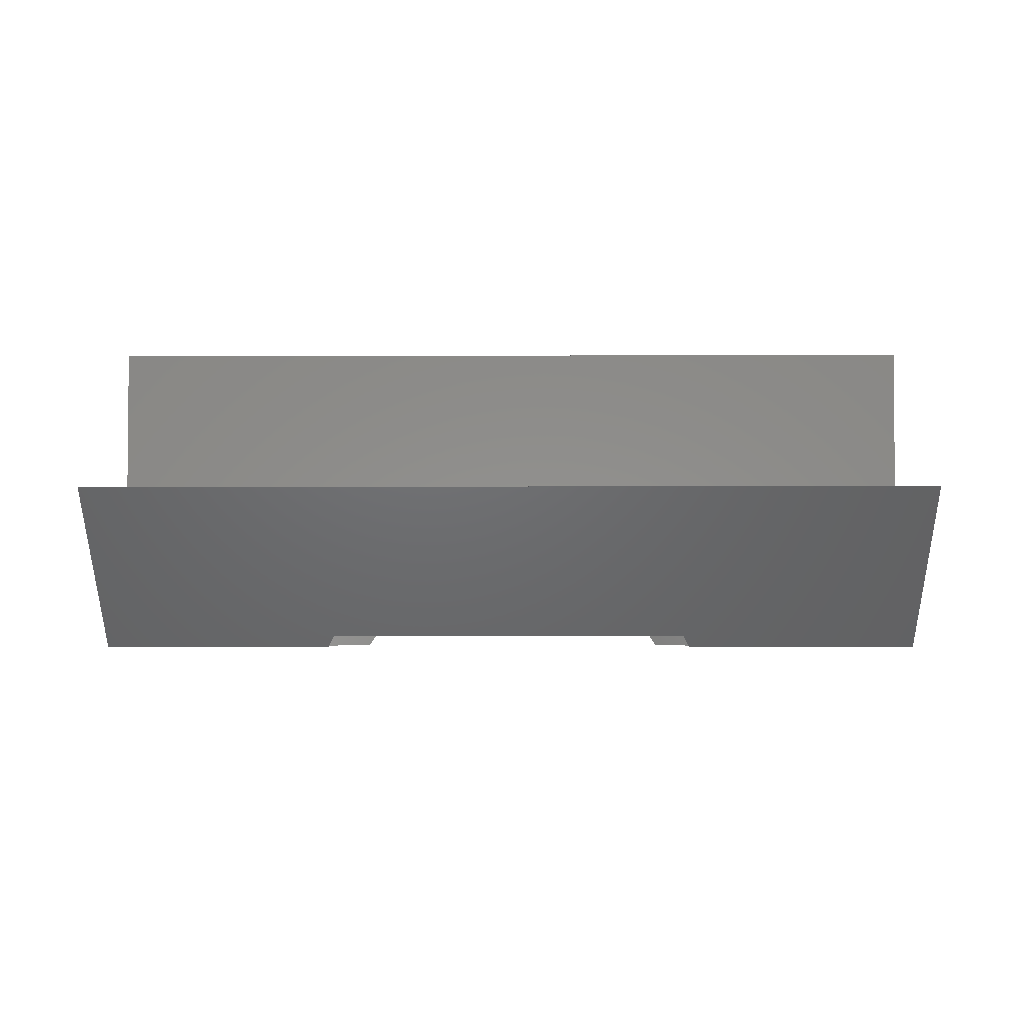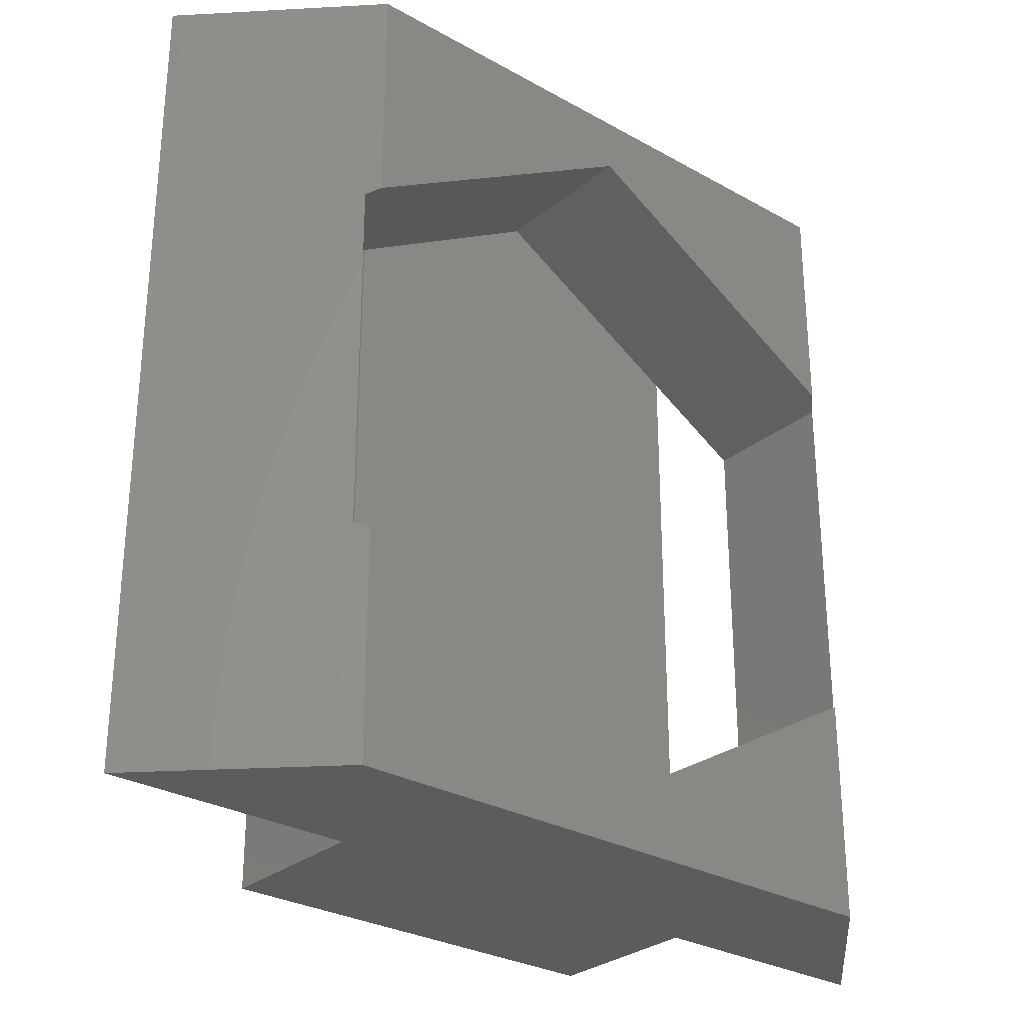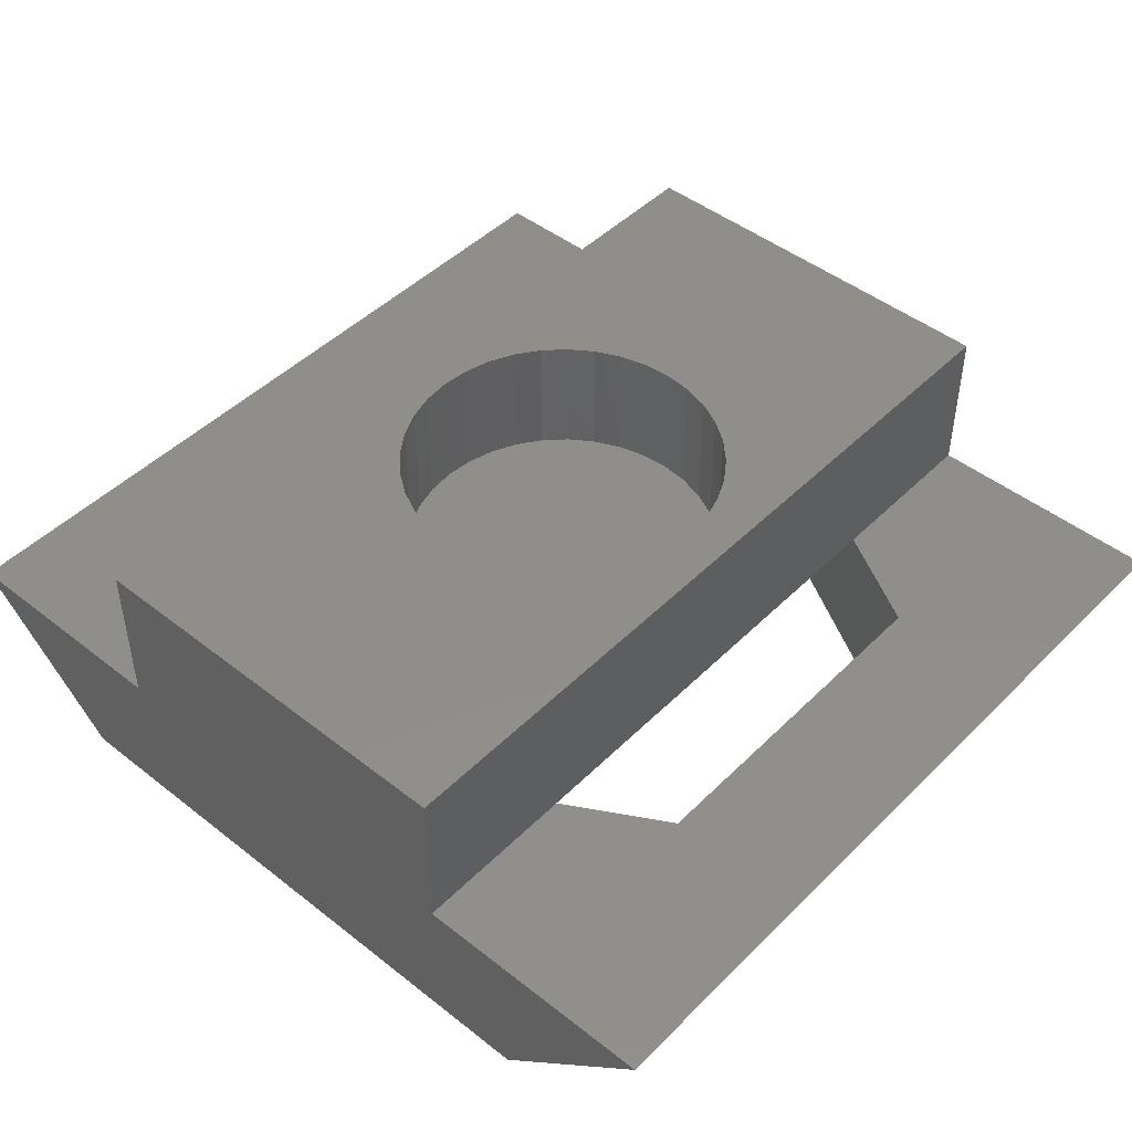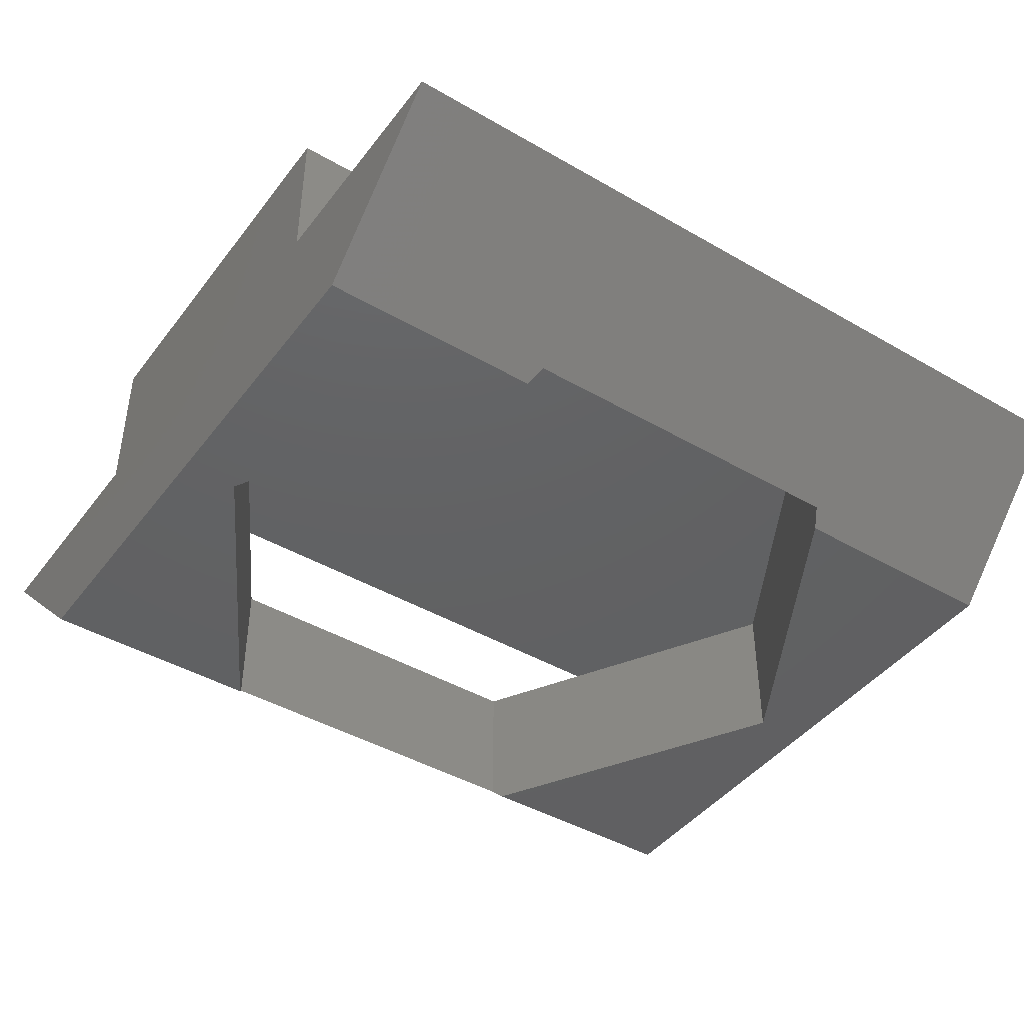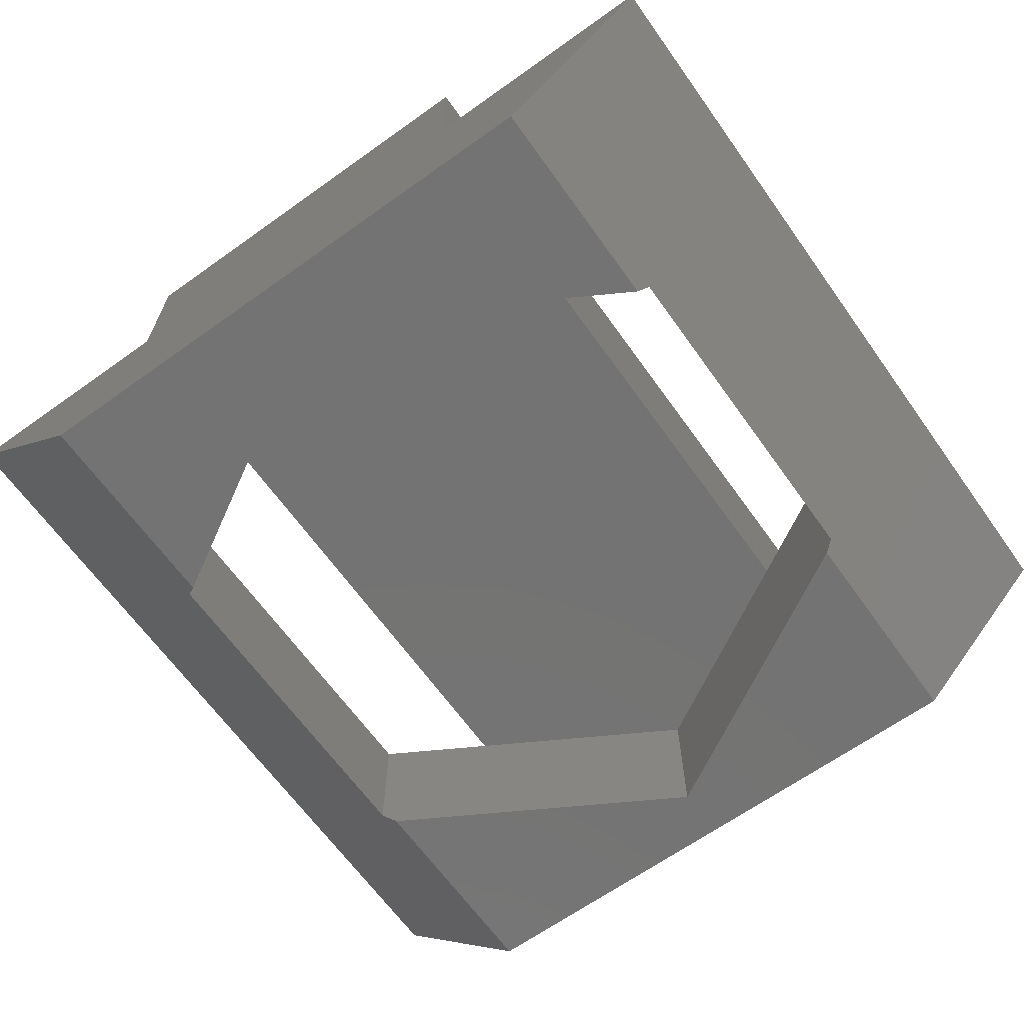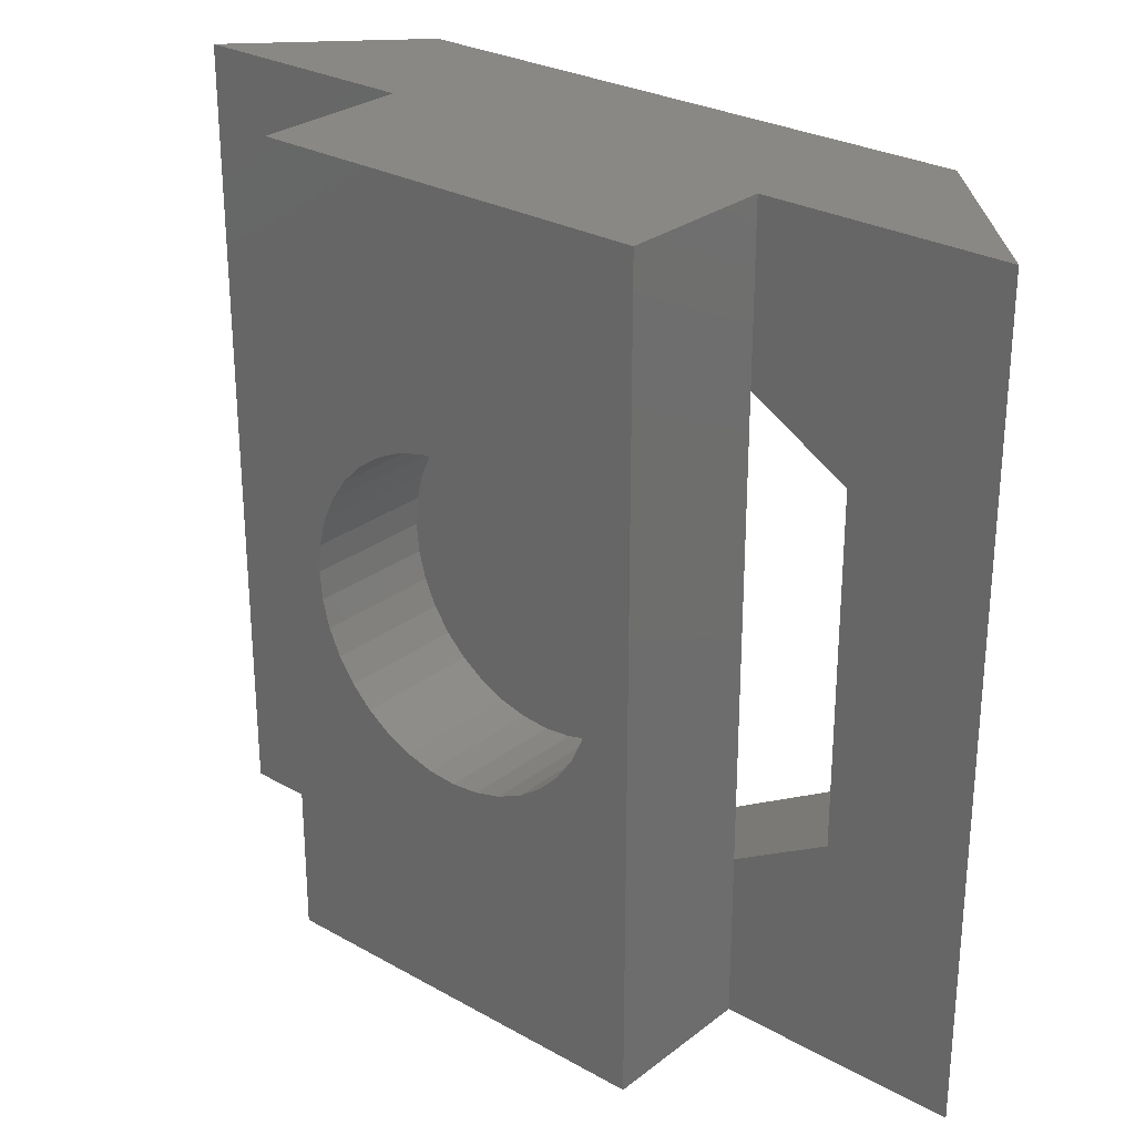
<metadata>
{"format":"stl","ext":"stl","renderer":"f3d","projection":"perspective","resolution":1024,"background":"white","views":[{"elev":-3.5,"azim":90.4,"up":"+Z"},{"elev":-29.0,"azim":140.1,"up":"+Y"},{"elev":46.5,"azim":41.8,"up":"+Z"},{"elev":-43.4,"azim":-124.4,"up":"+Z"},{"elev":-65.6,"azim":35.6,"up":"+Z"},{"elev":27.7,"azim":40.6,"up":"+Y"}]}
</metadata>
<code>
# stl→obj: 112 verts, 228 faces
v -3.626 -5 0
v -5.453 -5 1.862
v -3.804 -2.182 0.1808
v -3.626 -2.284 0
v -5.453 5 1.862
v -3.804 2.149 0.1808
v -3.626 5 8.882e-16
v -3.626 2.251 8.882e-16
v -3.804 -2.182 1.862
v -2.554 -5 1.862
v -2.554 -2.903 1.862
v -3.804 2.149 1.862
v -2.554 5 1.862
v -2.554 2.87 1.862
v 2.446 -5 1.862
v 2.446 -5 3.8
v -2.554 -5 3.8
v 3.562 -5 0
v 5.453 -5 1.862
v -0.05365 -4.347 0
v 3.562 -2.259 0
v -0.05365 -4.347 1.863
v -2.554 -2.903 1.863
v 3.696 -2.182 0.1318
v 5.453 5 1.862
v 3.696 2.149 0.1318
v 3.562 5 8.882e-16
v 3.562 2.226 8.882e-16
v -0.05365 4.314 8.882e-16
v 2.446 2.87 1.862
v -0.05365 4.314 1.863
v 2.446 2.87 1.863
v 3.696 2.149 1.862
v 3.696 -2.182 1.862
v 2.446 -2.903 1.862
v 2.446 -2.903 1.863
v -2.554 2.87 1.863
v 2.446 5 1.862
v -2.554 5 3.8
v 2.446 5 3.8
v 0.2937 1.97 2.213
v -0.4009 1.97 2.213
v 0.6304 1.879 2.213
v -0.05365 2 2.213
v -0.7377 1.879 2.213
v 0.9464 1.732 2.213
v -1.054 1.732 2.213
v 1.232 1.532 2.213
v -1.339 1.532 2.213
v 1.478 1.286 2.213
v -1.586 1.286 2.213
v 1.678 1 2.213
v -1.786 1 2.213
v 1.826 0.684 2.213
v -1.933 0.684 2.213
v 1.916 0.3473 2.213
v -2.023 0.3473 2.213
v 1.946 0 2.213
v -2.054 0 2.213
v 1.916 -0.3473 2.213
v -2.023 -0.3473 2.213
v 1.826 -0.684 2.213
v -1.933 -0.684 2.213
v 1.678 -1 2.213
v -1.786 -1 2.213
v 1.478 -1.286 2.213
v -1.586 -1.286 2.213
v 1.232 -1.532 2.213
v -1.339 -1.532 2.213
v 0.9464 -1.732 2.213
v -1.054 -1.732 2.213
v 0.6304 -1.879 2.213
v -0.7377 -1.879 2.213
v 0.2937 -1.97 2.213
v -0.4009 -1.97 2.213
v -0.05365 -2 2.213
v 1.916 -0.3473 3.8
v 1.826 -0.684 3.8
v 1.678 -1 3.8
v 1.478 -1.286 3.8
v 1.232 -1.532 3.8
v 0.9464 -1.732 3.8
v 0.6304 -1.879 3.8
v 0.2937 -1.97 3.8
v -0.05365 -2 3.8
v -0.4009 -1.97 3.8
v -0.7377 -1.879 3.8
v -1.054 -1.732 3.8
v -1.339 -1.532 3.8
v -1.586 -1.286 3.8
v -1.786 -1 3.8
v -1.933 -0.684 3.8
v -2.023 -0.3473 3.8
v -2.054 0 3.8
v -2.023 0.3473 3.8
v -1.933 0.684 3.8
v -1.786 1 3.8
v -1.586 1.286 3.8
v -1.339 1.532 3.8
v -1.054 1.732 3.8
v -0.7377 1.879 3.8
v -0.4009 1.97 3.8
v -0.05365 2 3.8
v 0.2937 1.97 3.8
v 0.6304 1.879 3.8
v 0.9464 1.732 3.8
v 1.232 1.532 3.8
v 1.478 1.286 3.8
v 1.678 1 3.8
v 1.826 0.684 3.8
v 1.916 0.3473 3.8
v 1.946 0 3.8
f 1 2 3
f 4 1 3
f 2 5 3
f 3 5 6
f 6 5 7
f 8 6 7
f 2 9 5
f 2 10 9
f 9 10 11
f 9 12 5
f 5 12 13
f 13 12 14
f 2 1 10
f 10 1 15
f 16 10 15
f 16 17 10
f 1 18 15
f 15 18 19
f 4 20 1
f 1 20 18
f 18 20 21
f 4 3 20
f 20 3 11
f 22 11 23
f 22 20 11
f 3 9 11
f 21 24 18
f 18 24 19
f 19 24 25
f 25 24 26
f 27 26 28
f 27 25 26
f 28 26 29
f 29 26 30
f 31 30 32
f 31 29 30
f 26 33 30
f 26 24 33
f 33 24 34
f 21 20 24
f 24 20 35
f 34 24 35
f 20 22 35
f 35 22 36
f 8 7 29
f 29 7 27
f 28 29 27
f 3 6 9
f 9 6 12
f 8 29 6
f 6 29 14
f 12 6 14
f 29 31 14
f 14 31 37
f 5 13 7
f 7 13 38
f 27 38 25
f 27 7 38
f 13 39 38
f 38 39 40
f 41 42 43
f 41 44 42
f 43 45 46
f 43 42 45
f 46 47 48
f 46 45 47
f 48 49 50
f 48 47 49
f 49 51 50
f 50 51 52
f 52 51 53
f 54 53 55
f 56 55 57
f 58 57 59
f 60 59 61
f 62 61 63
f 64 63 65
f 66 65 67
f 68 67 69
f 70 69 71
f 72 71 73
f 74 73 75
f 76 74 75
f 74 72 73
f 72 70 71
f 70 68 69
f 68 66 67
f 66 64 65
f 64 62 63
f 62 60 61
f 60 58 59
f 52 53 54
f 54 55 56
f 56 57 58
f 23 37 22
f 22 37 31
f 32 22 31
f 32 36 22
f 14 37 13
f 13 37 39
f 39 37 23
f 17 23 10
f 17 39 23
f 23 11 10
f 15 19 34
f 35 15 34
f 38 33 25
f 38 30 33
f 33 34 25
f 25 34 19
f 60 77 58
f 60 78 77
f 60 62 78
f 78 62 79
f 79 62 64
f 80 64 66
f 81 66 68
f 82 68 70
f 83 70 72
f 84 72 74
f 85 74 76
f 86 76 75
f 87 75 73
f 88 73 71
f 89 71 69
f 90 69 67
f 91 67 65
f 92 65 63
f 93 63 61
f 94 61 59
f 95 59 57
f 96 57 55
f 97 55 53
f 98 53 51
f 99 51 49
f 100 49 47
f 101 47 45
f 102 45 42
f 103 42 44
f 104 44 41
f 105 41 43
f 106 43 46
f 107 46 48
f 108 48 50
f 109 50 52
f 110 52 54
f 111 54 56
f 112 56 58
f 77 112 58
f 112 111 56
f 111 110 54
f 110 109 52
f 109 108 50
f 108 107 48
f 107 106 46
f 106 105 43
f 105 104 41
f 104 103 44
f 103 102 42
f 102 101 45
f 101 100 47
f 100 99 49
f 99 98 51
f 98 97 53
f 97 96 55
f 96 95 57
f 95 94 59
f 94 93 61
f 93 92 63
f 92 91 65
f 91 90 67
f 90 89 69
f 89 88 71
f 88 87 73
f 87 86 75
f 86 85 76
f 85 84 74
f 84 83 72
f 83 82 70
f 82 81 68
f 81 80 66
f 80 79 64
f 77 16 112
f 77 78 16
f 16 78 79
f 80 16 79
f 80 81 16
f 16 81 82
f 83 16 82
f 83 84 16
f 16 84 85
f 17 85 86
f 87 17 86
f 87 88 17
f 17 88 89
f 90 17 89
f 90 91 17
f 17 91 92
f 93 17 92
f 93 94 17
f 17 94 39
f 39 94 95
f 96 39 95
f 96 97 39
f 39 97 98
f 99 39 98
f 99 100 39
f 39 100 101
f 102 39 101
f 102 103 39
f 39 103 40
f 40 103 104
f 105 40 104
f 105 106 40
f 40 106 107
f 108 40 107
f 108 109 40
f 40 109 110
f 111 40 110
f 111 112 40
f 40 112 16
f 17 16 85
f 30 38 32
f 32 38 40
f 36 40 16
f 15 36 16
f 15 35 36
f 36 32 40

</code>
